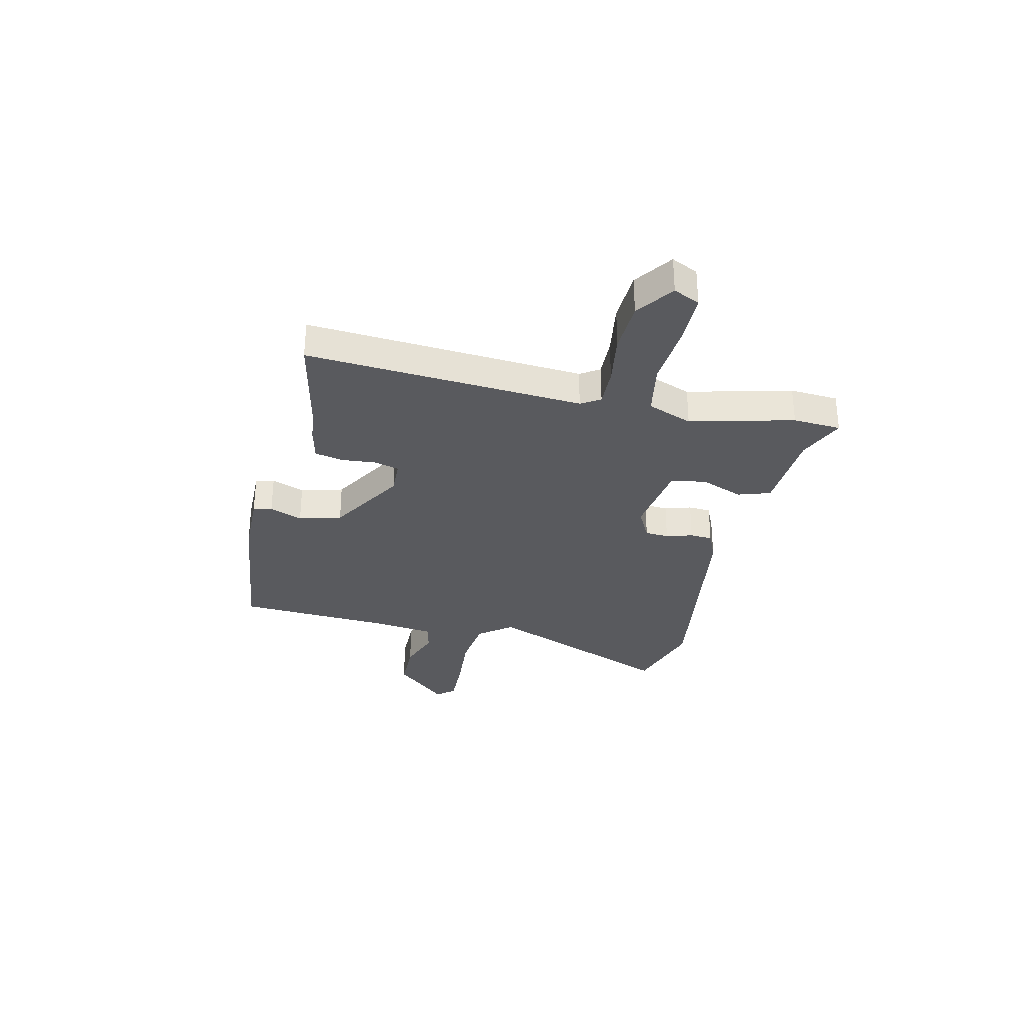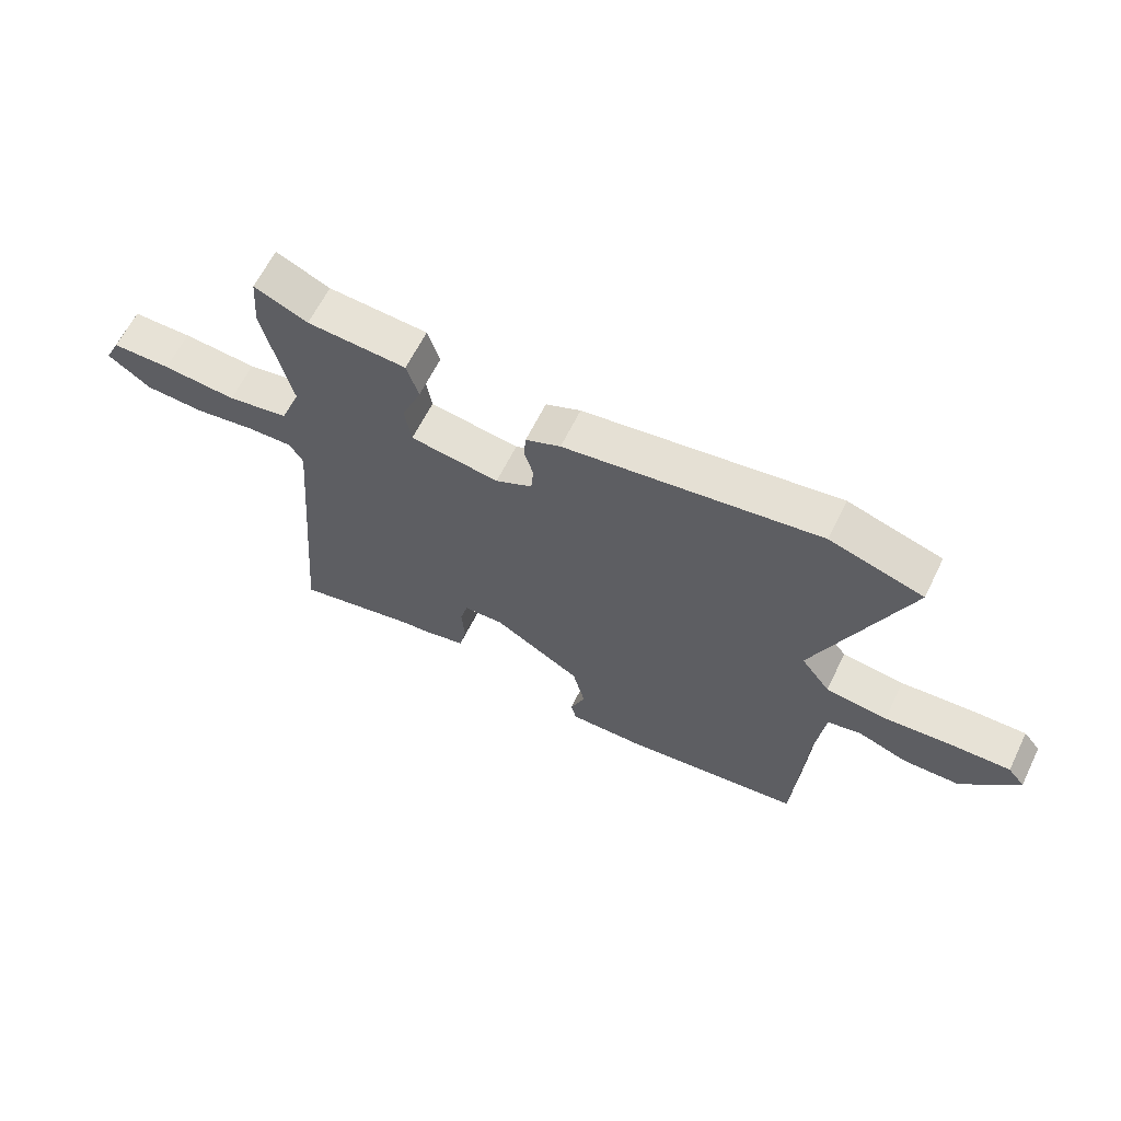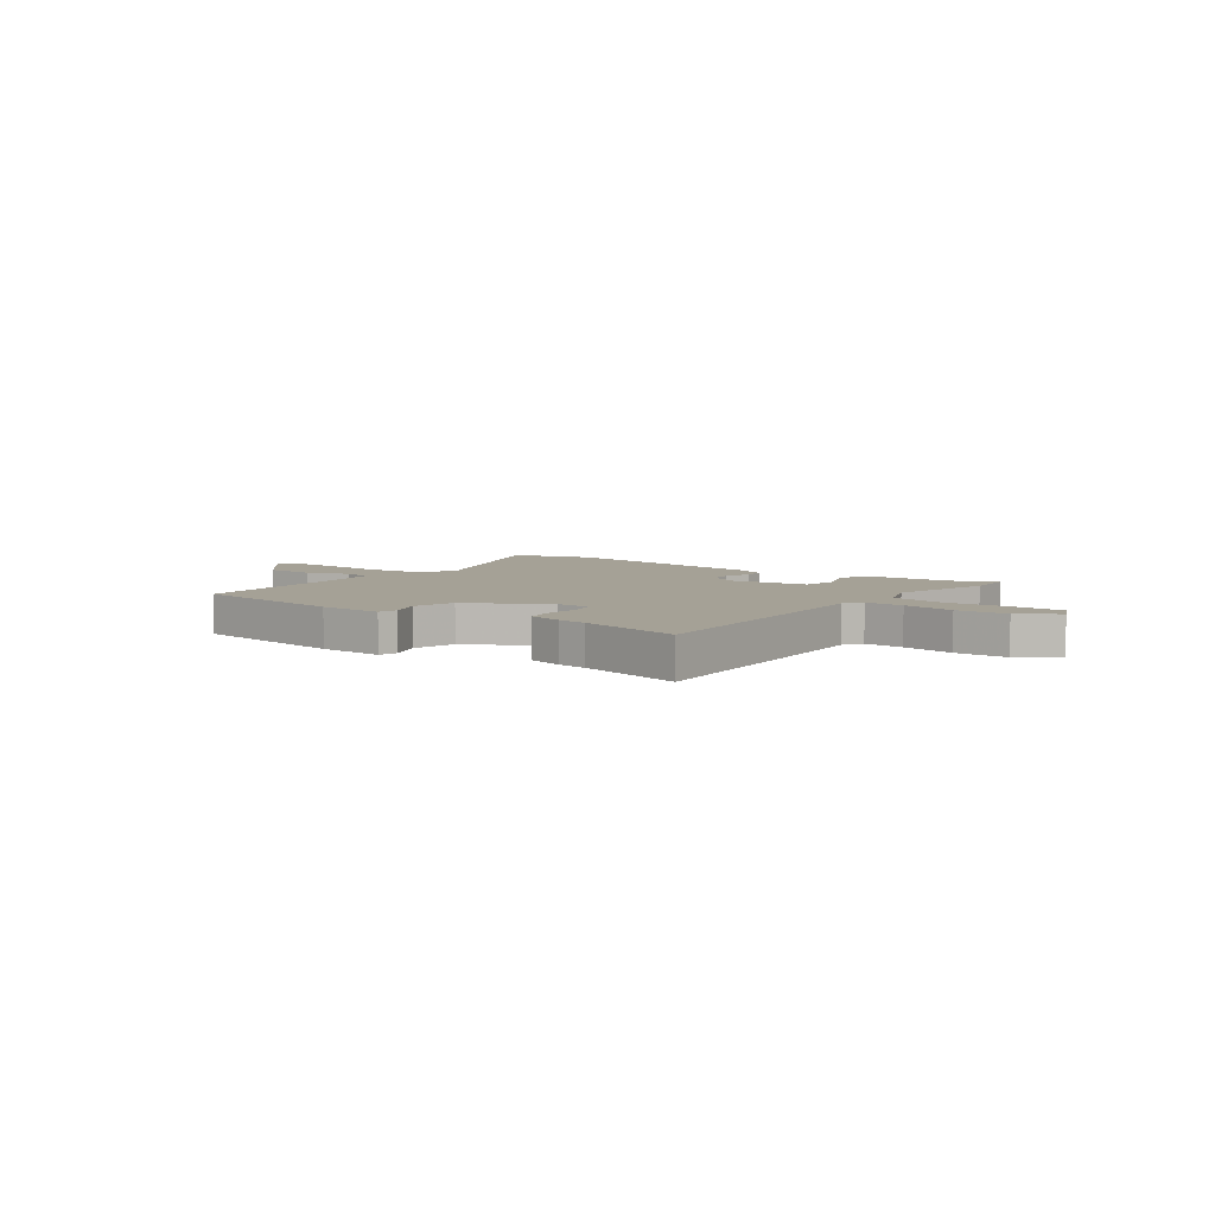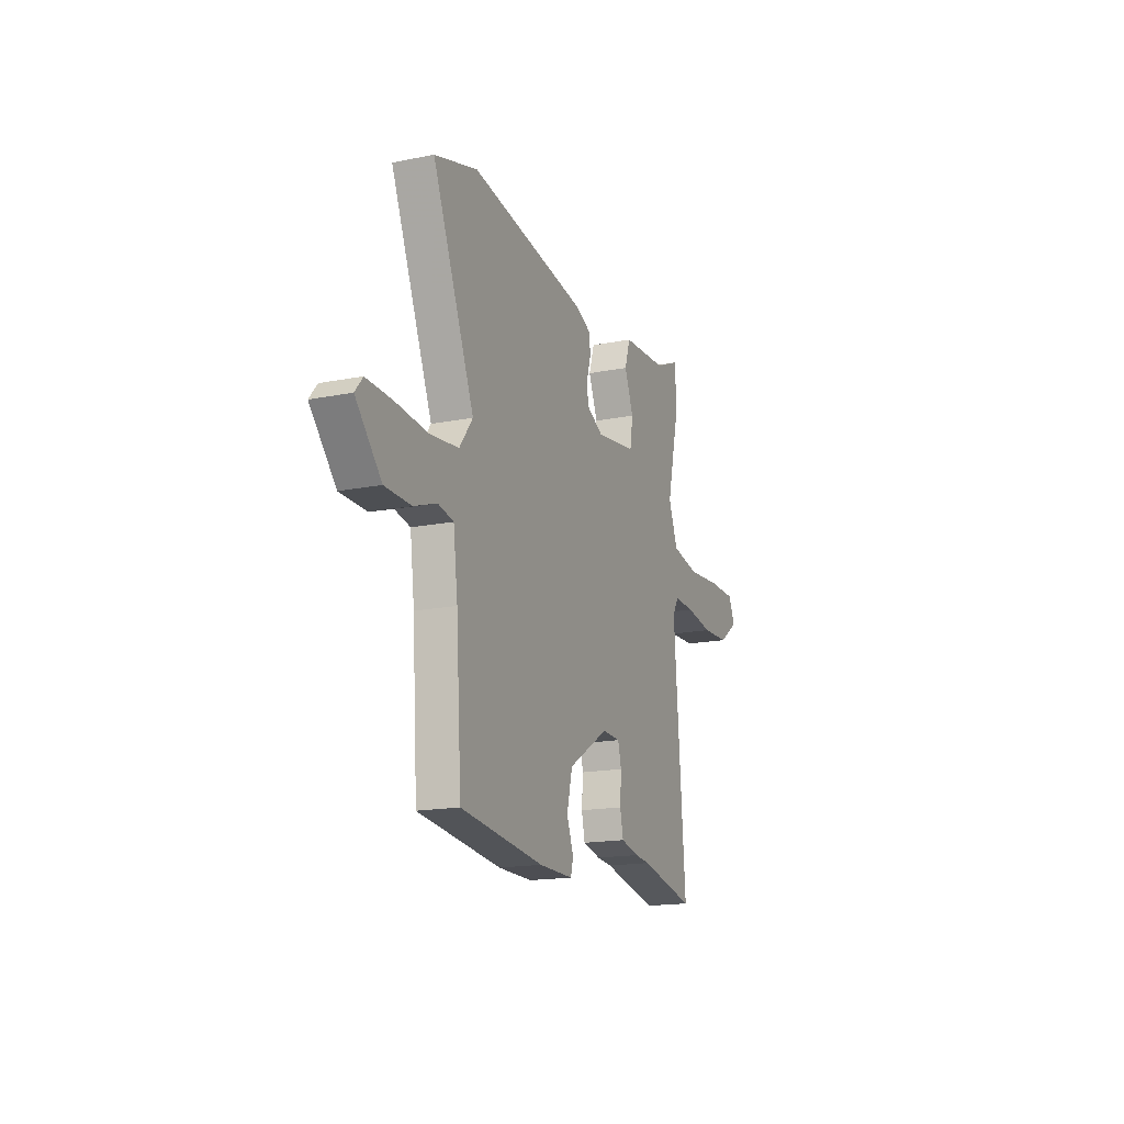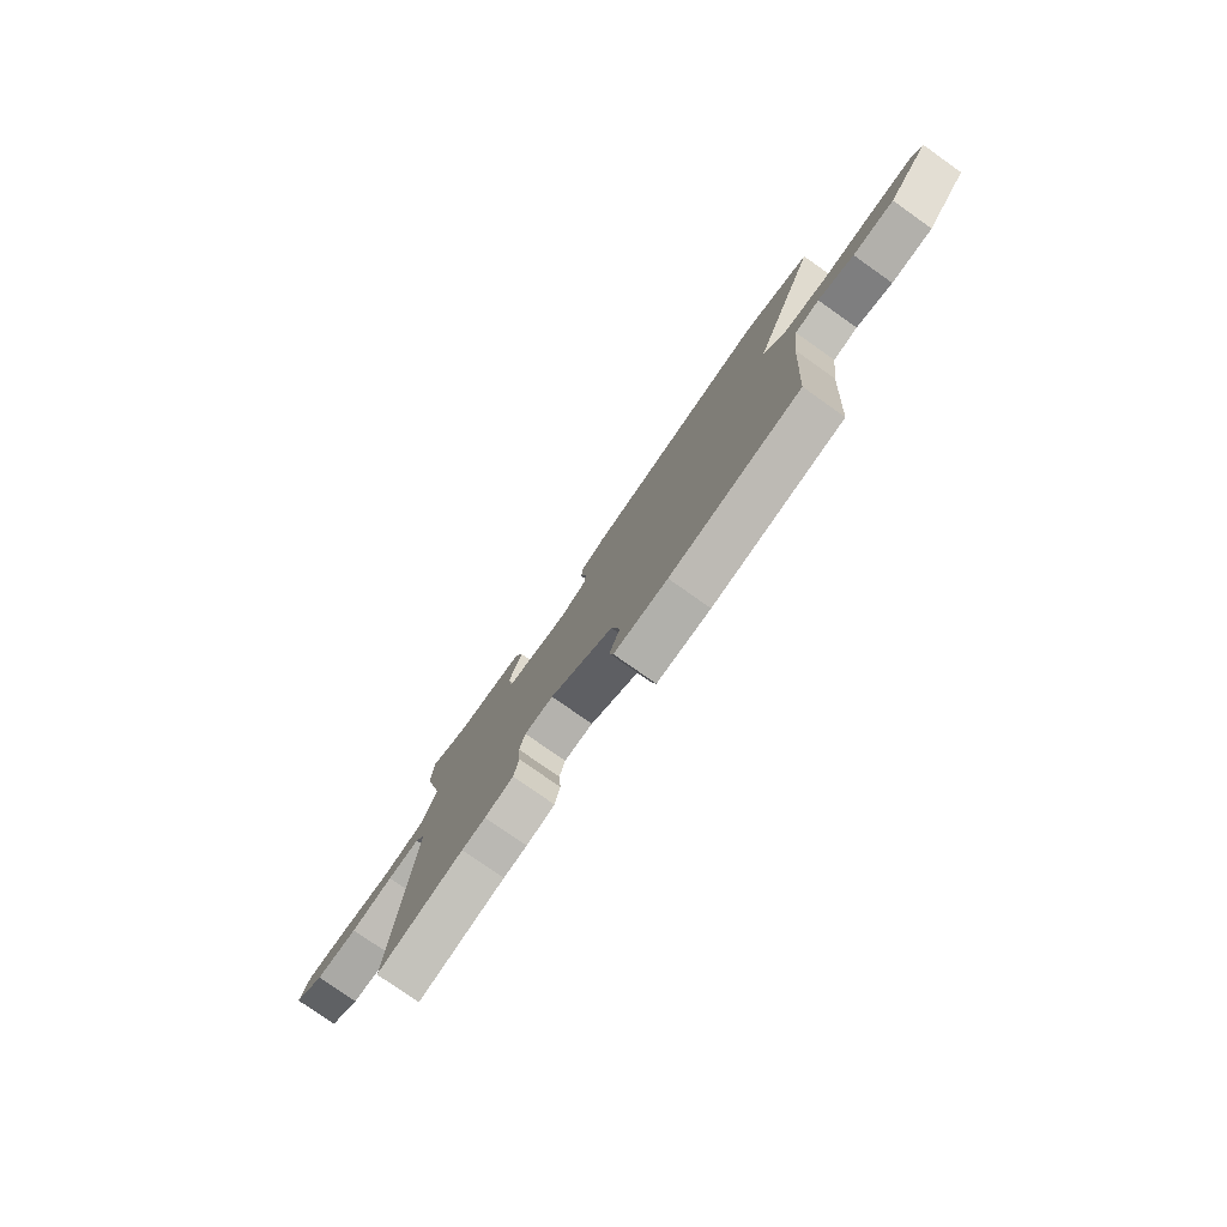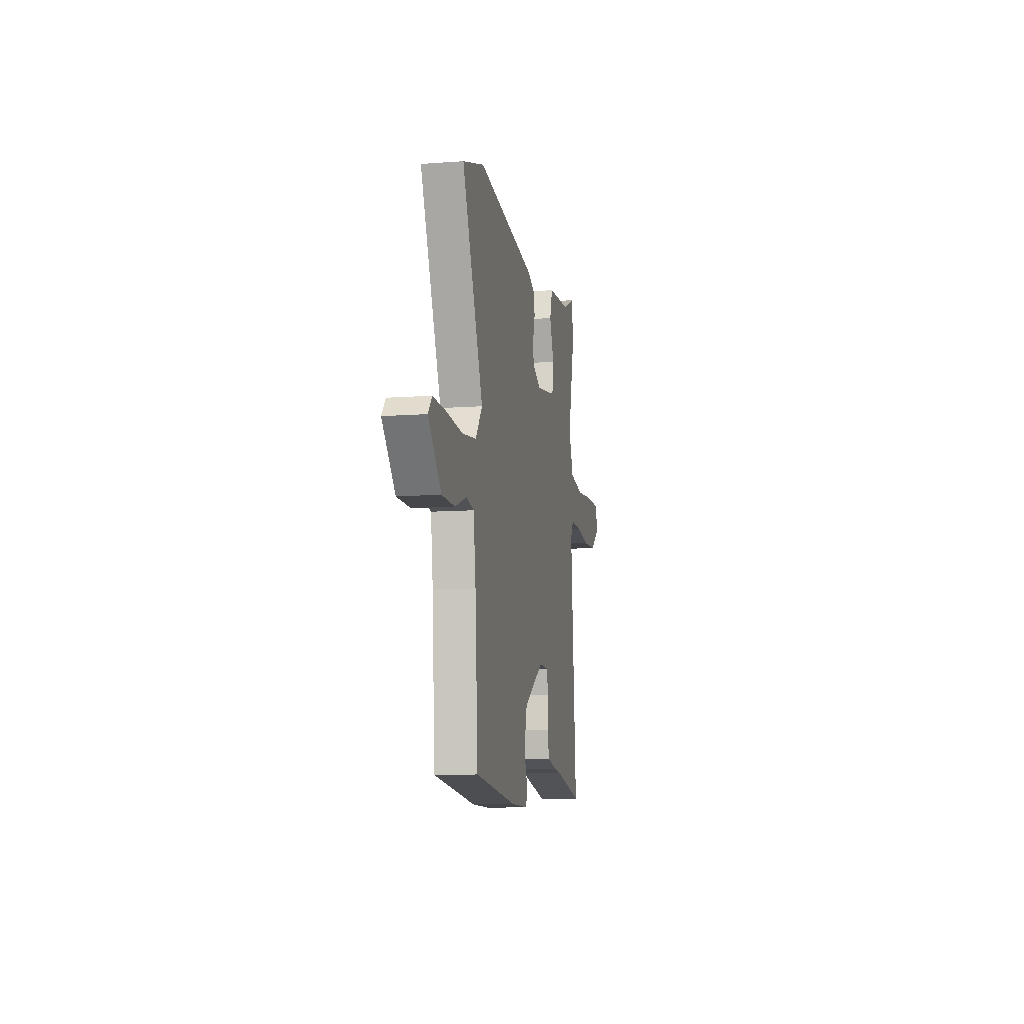
<metadata>
{"format":"obj","ext":"obj","renderer":"f3d","projection":"perspective","resolution":1024,"background":"white","views":[{"elev":-31.3,"azim":-102.4,"up":"+Y"},{"elev":62.9,"azim":26.1,"up":"+Z"},{"elev":6.0,"azim":-142.3,"up":"+Y"},{"elev":-17.0,"azim":111.8,"up":"+Z"},{"elev":-78.0,"azim":54.8,"up":"+Z"},{"elev":-10.1,"azim":100.7,"up":"+Z"}]}
</metadata>
<code>
v -0.309 0.07 -0.461
v -0.512 0.07 -0.503
v -0.469 0.07 0.03
v -0.492 0.07 0.067
v -0.568 0.07 0.065
v -0.669 0.07 0.05
v -0.769 0.07 0.055
v -0.841 0.07 0.107
v -0.816 0.07 0.158
v -0.717 0.07 0.158
v -0.593 0.07 0.147
v -0.49 0.07 0.165
v -0.456 0.07 0.251
v -0.504 0.07 0.451
v -0.497 0.07 0.544
v -0.407 0.07 0.504
v -0.24 0.07 0.493
v -0.22 0.07 0.43
v -0.253 0.07 0.349
v -0.242 0.07 0.281
v -0.092 0.07 0.258
v -0.03 0.07 0.289
v -0.026 0.07 0.335
v -0.041 0.07 0.386
v -0.038 0.07 0.429
v 0.021 0.07 0.454
v 0.451 0.07 0.515
v 0.609 0.07 0.466
v 0.455 0.07 0.098
v 0.504 0.07 0.033
v 0.608 0.07 0.02
v 0.727 0.07 0.029
v 0.821 0.07 0.031
v 0.849 0.07 -0.003
v 0.755 0.07 -0.105
v 0.659 0.07 -0.106
v 0.576 0.07 -0.076
v 0.519 0.07 -0.087
v 0.503 0.07 -0.211
v 0.483 0.07 -0.505
v 0.178 0.07 -0.54
v 0.053 0.07 -0.541
v 0.044 0.07 -0.505
v 0.069 0.07 -0.442
v 0.048 0.07 -0.36
v -0.1 0.07 -0.27
v -0.167 0.07 -0.272
v -0.18 0.07 -0.32
v -0.175 0.07 -0.387
v -0.187 0.07 -0.441
v -0.254 0.07 -0.456
v -0.309 0 -0.461
v -0.512 0 -0.503
v -0.469 0 0.03
v -0.492 0 0.067
v -0.568 0 0.065
v -0.669 0 0.05
v -0.769 0 0.055
v -0.841 0 0.107
v -0.816 0 0.158
v -0.717 0 0.158
v -0.593 0 0.147
v -0.49 0 0.165
v -0.456 0 0.251
v -0.504 0 0.451
v -0.497 0 0.544
v -0.407 0 0.504
v -0.24 0 0.493
v -0.22 0 0.43
v -0.253 0 0.349
v -0.242 0 0.281
v -0.092 0 0.258
v -0.03 0 0.289
v -0.026 0 0.335
v -0.041 0 0.386
v -0.038 0 0.429
v 0.021 0 0.454
v 0.451 0 0.515
v 0.609 0 0.466
v 0.455 0 0.098
v 0.504 0 0.033
v 0.608 0 0.02
v 0.727 0 0.029
v 0.821 0 0.031
v 0.849 0 -0.003
v 0.755 0 -0.105
v 0.659 0 -0.106
v 0.576 0 -0.076
v 0.519 0 -0.087
v 0.503 0 -0.211
v 0.483 0 -0.505
v 0.178 0 -0.54
v 0.053 0 -0.541
v 0.044 0 -0.505
v 0.069 0 -0.442
v 0.048 0 -0.36
v -0.1 0 -0.27
v -0.167 0 -0.272
v -0.18 0 -0.32
v -0.175 0 -0.387
v -0.187 0 -0.441
v -0.254 0 -0.456
f 48 49 50 51
f 47 48 51 1
f 41 42 43 44
f 39 40 41 44
f 38 39 44 45
f 34 35 36 37
f 34 37 38
f 31 32 33 34
f 31 34 38
f 30 31 38 45
f 26 27 28 29
f 23 24 25 26
f 22 23 26 29
f 21 22 29 30
f 16 17 18 19
f 16 19 20
f 13 14 15 16
f 13 16 20
f 12 13 20 21
f 8 9 10 11
f 6 7 8 11
f 5 6 11 12
f 4 5 12 21
f 47 1 2 3
f 46 47 3 4
f 30 45 46
f 4 21 30 46
f 102 101 100 99
f 52 102 99 98
f 95 94 93 92
f 95 92 91 90
f 96 95 90 89
f 88 87 86 85
f 89 88 85
f 85 84 83 82
f 89 85 82
f 96 89 82 81
f 80 79 78 77
f 77 76 75 74
f 80 77 74 73
f 81 80 73 72
f 70 69 68 67
f 71 70 67
f 67 66 65 64
f 71 67 64
f 72 71 64 63
f 62 61 60 59
f 62 59 58 57
f 63 62 57 56
f 72 63 56 55
f 54 53 52 98
f 55 54 98 97
f 97 96 81
f 97 81 72 55
f 1 52 53 2
f 2 53 54 3
f 3 54 55 4
f 4 55 56 5
f 5 56 57 6
f 6 57 58 7
f 7 58 59 8
f 8 59 60 9
f 9 60 61 10
f 10 61 62 11
f 11 62 63 12
f 12 63 64 13
f 13 64 65 14
f 14 65 66 15
f 15 66 67 16
f 16 67 68 17
f 17 68 69 18
f 18 69 70 19
f 19 70 71 20
f 20 71 72 21
f 21 72 73 22
f 22 73 74 23
f 23 74 75 24
f 24 75 76 25
f 25 76 77 26
f 26 77 78 27
f 27 78 79 28
f 28 79 80 29
f 29 80 81 30
f 30 81 82 31
f 31 82 83 32
f 32 83 84 33
f 33 84 85 34
f 34 85 86 35
f 35 86 87 36
f 36 87 88 37
f 37 88 89 38
f 38 89 90 39
f 39 90 91 40
f 40 91 92 41
f 41 92 93 42
f 42 93 94 43
f 43 94 95 44
f 44 95 96 45
f 45 96 97 46
f 46 97 98 47
f 47 98 99 48
f 48 99 100 49
f 49 100 101 50
f 50 101 102 51
f 51 102 52 1

</code>
